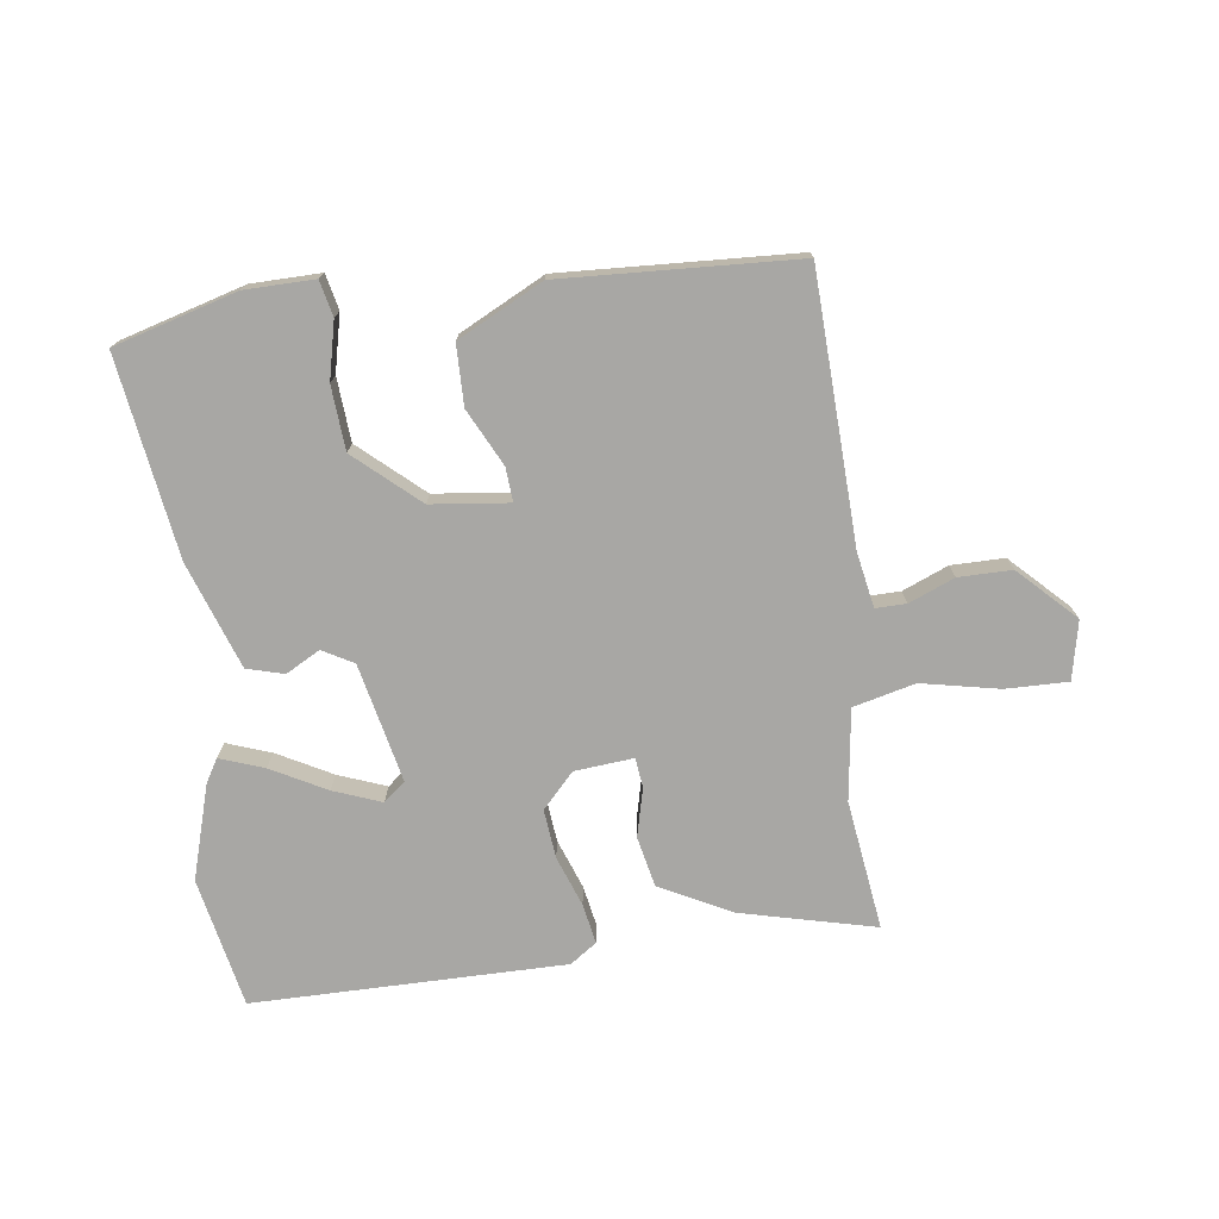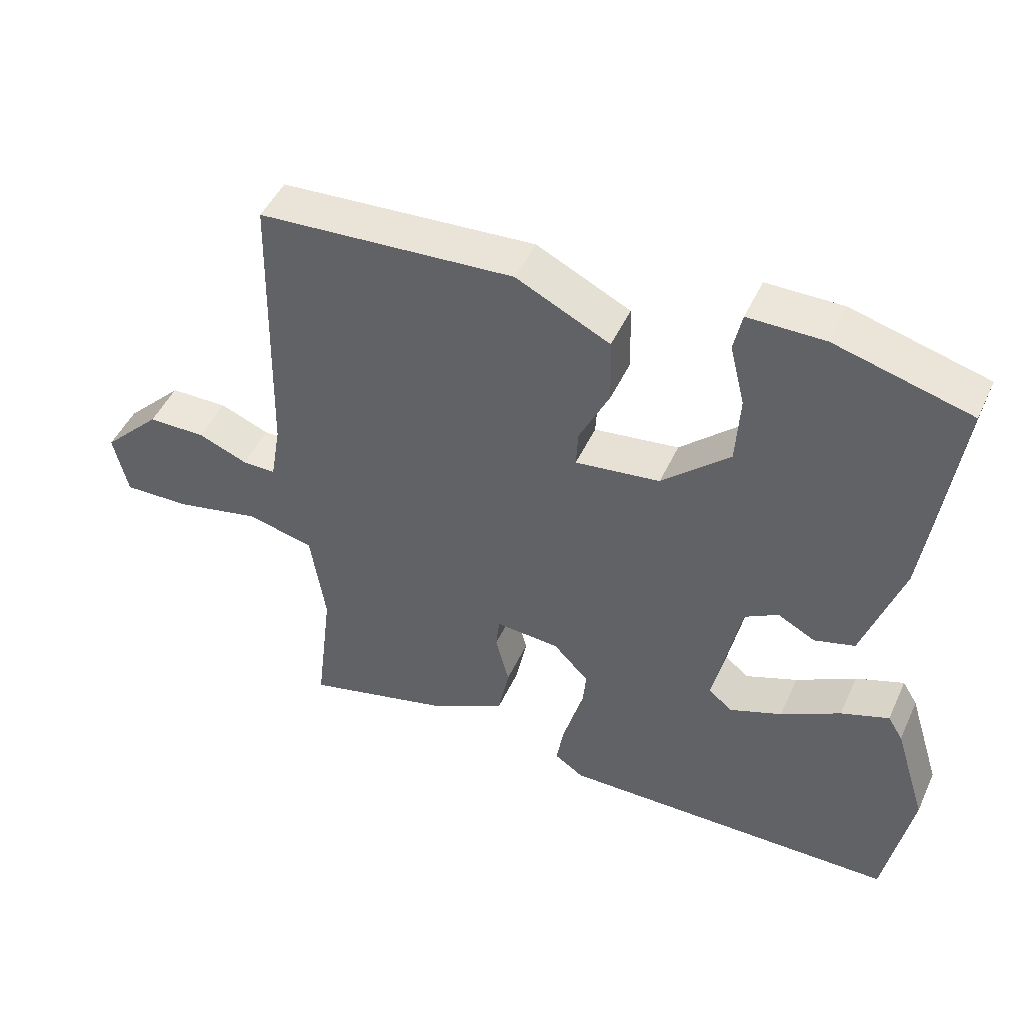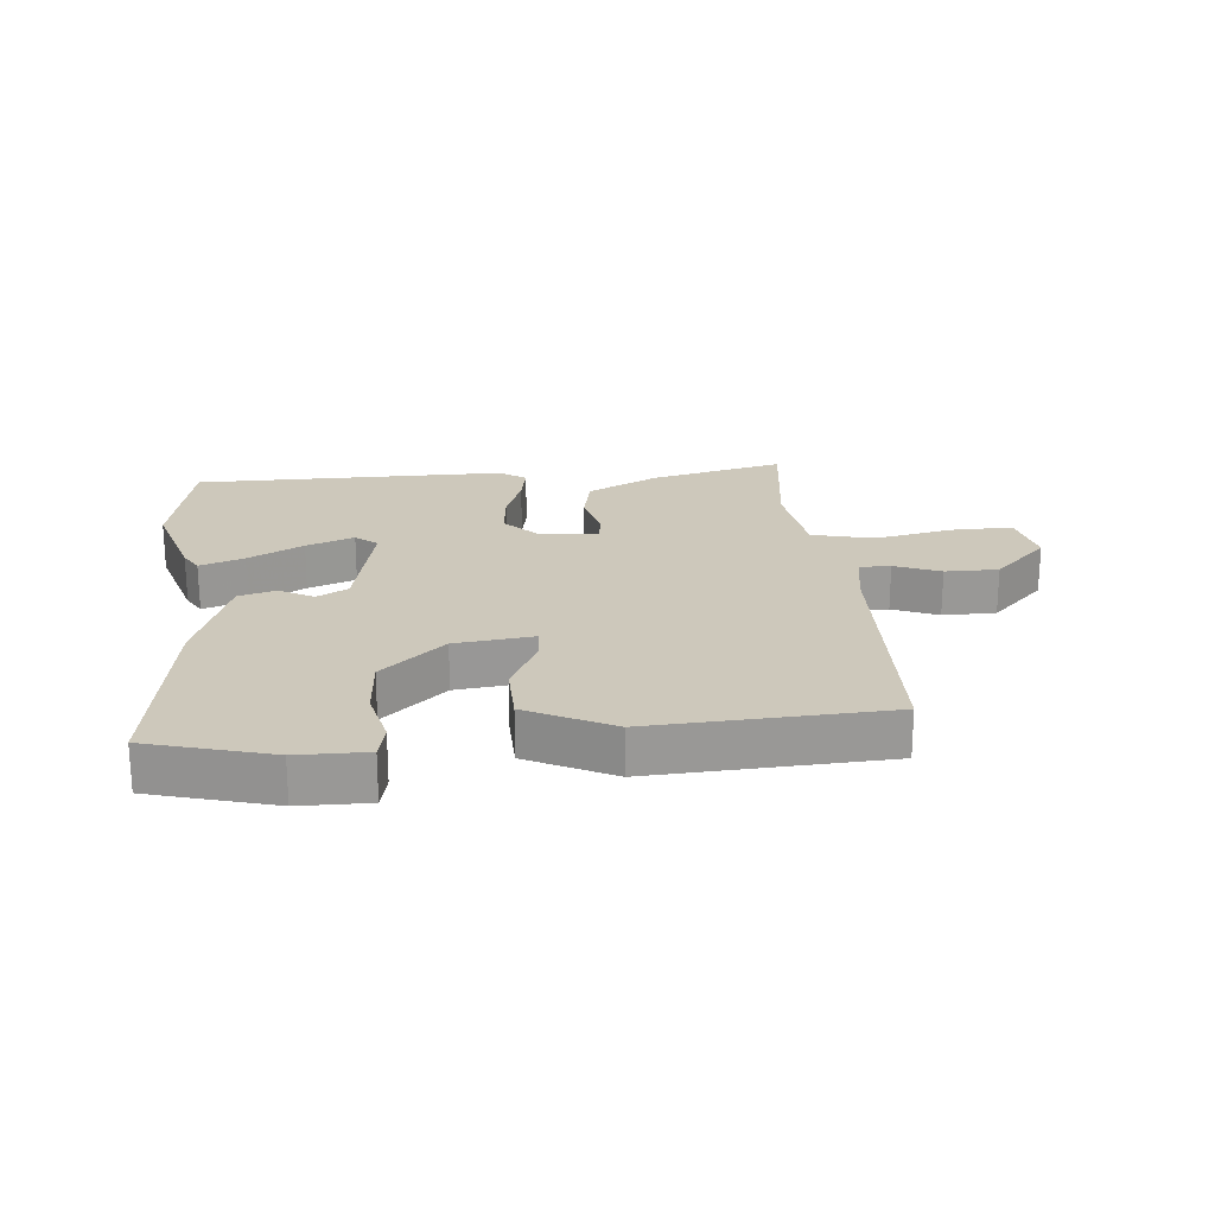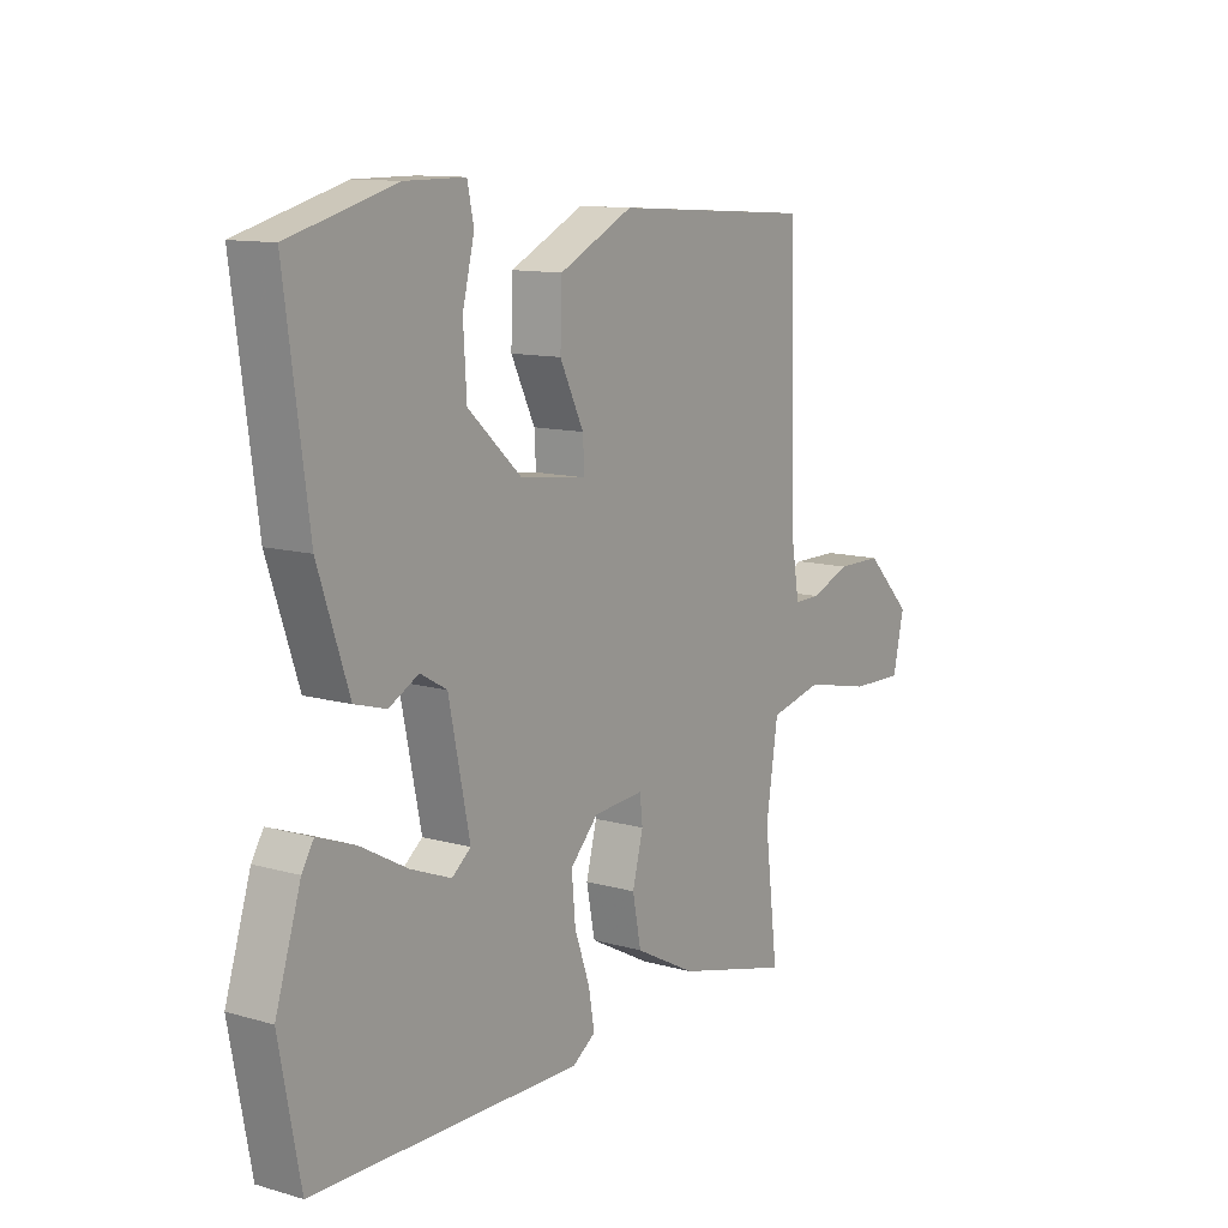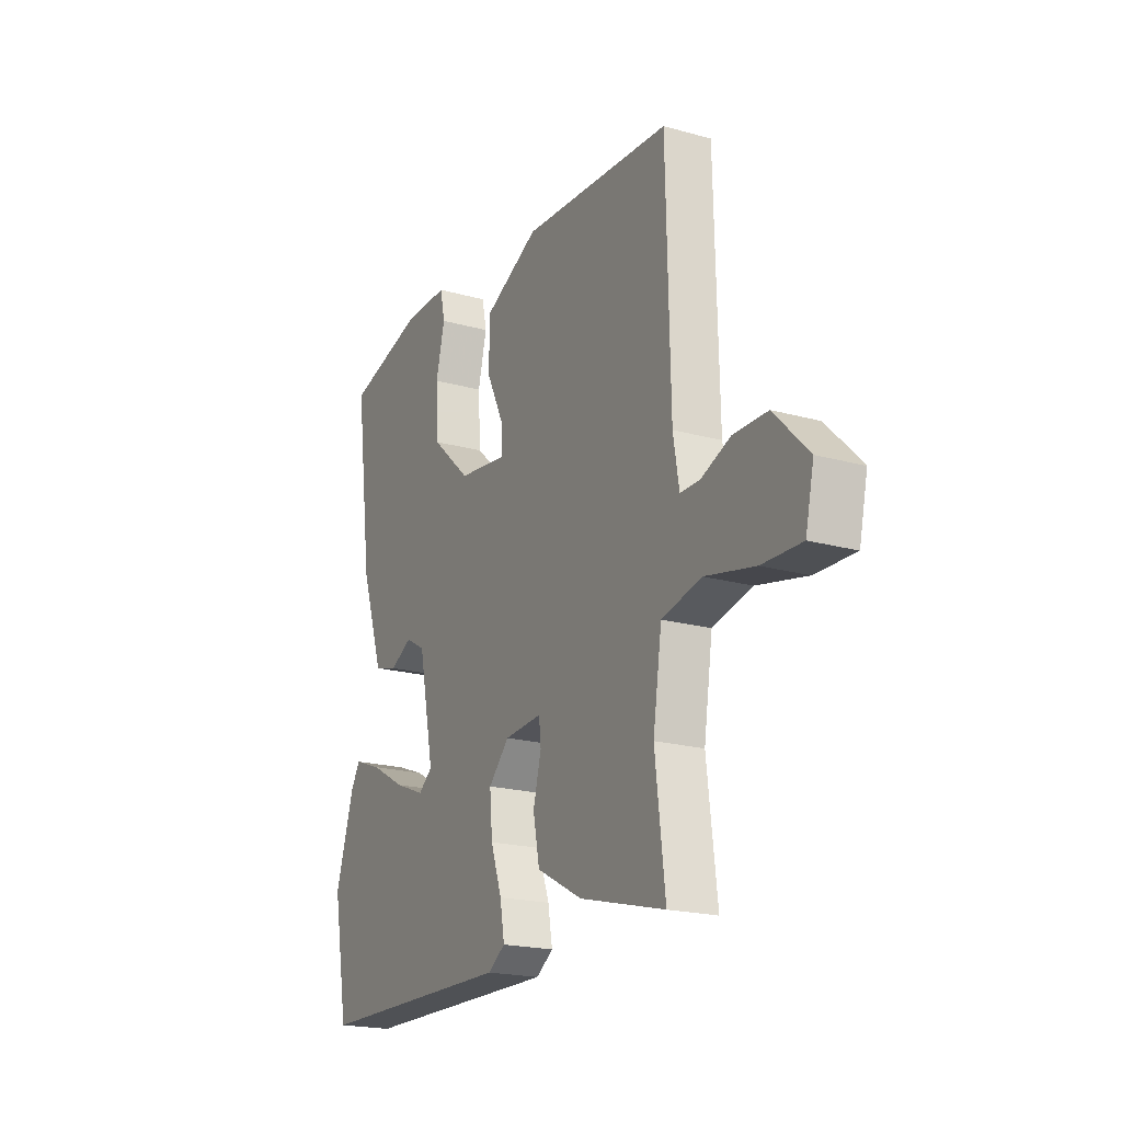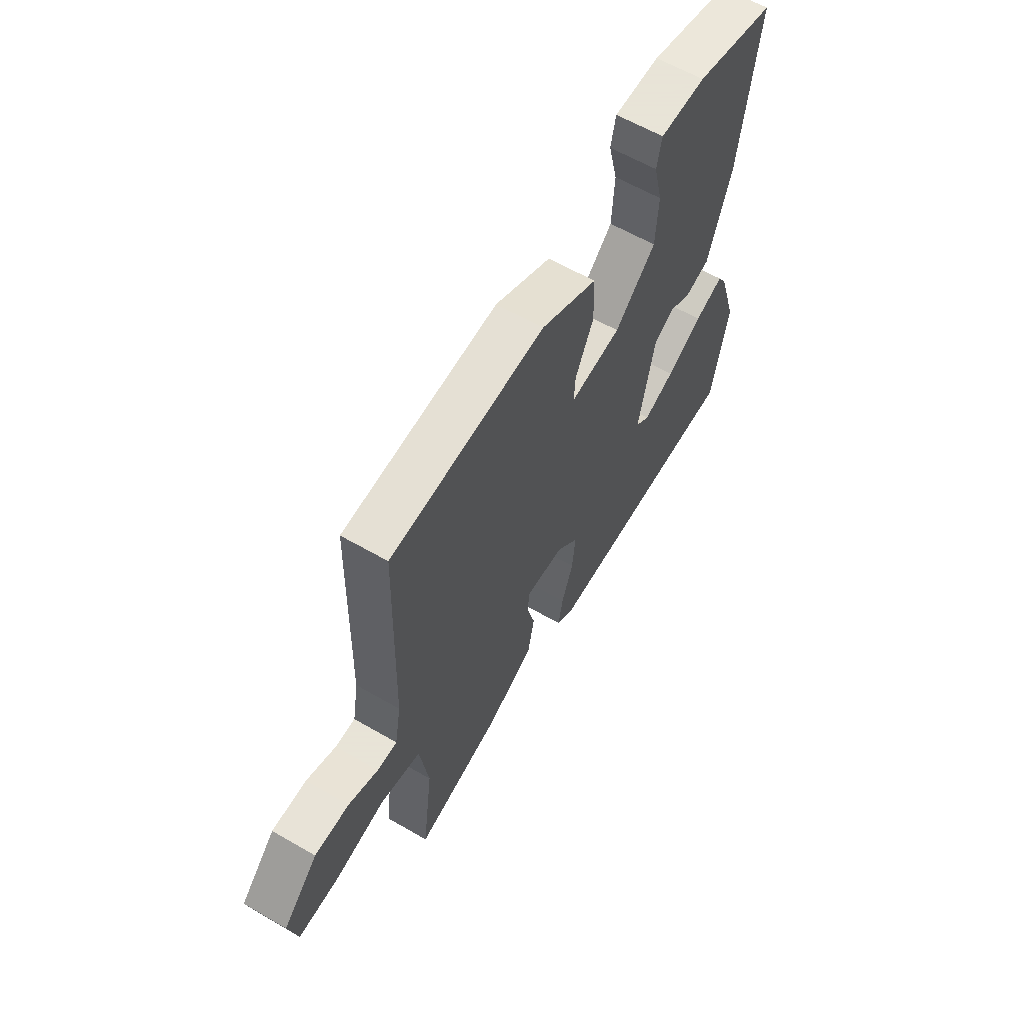
<metadata>
{"format":"obj","ext":"obj","renderer":"f3d","projection":"perspective","resolution":1024,"background":"white","views":[{"elev":-74.6,"azim":8.3,"up":"+Y"},{"elev":47.5,"azim":-156.0,"up":"+Z"},{"elev":21.8,"azim":-4.8,"up":"+Y"},{"elev":11.6,"azim":-55.5,"up":"+Z"},{"elev":-20.2,"azim":62.9,"up":"+Z"},{"elev":61.4,"azim":120.5,"up":"+Z"}]}
</metadata>
<code>
v 0.475 0.07 -0.547
v 0.262 0.07 -0.492
v 0.148 0.07 -0.432
v 0.132 0.07 -0.351
v 0.152 0.07 -0.274
v 0.147 0.07 -0.227
v 0.053 0.07 -0.234
v 0.001 0.07 -0.288
v 0.008 0.07 -0.366
v 0.036 0.07 -0.446
v 0.047 0.07 -0.51
v 0.004 0.07 -0.539
v -0.494 0.07 -0.532
v -0.533 0.07 -0.324
v -0.486 0.07 -0.174
v -0.464 0.07 -0.138
v -0.394 0.07 -0.164
v -0.307 0.07 -0.212
v -0.231 0.07 -0.242
v -0.196 0.07 -0.214
v -0.235 0.07 -0.024
v -0.284 0.07 0.004
v -0.339 0.07 -0.025
v -0.398 0.07 -0.008
v -0.455 0.07 0.162
v -0.498 0.07 0.482
v -0.301 0.07 0.535
v -0.19 0.07 0.535
v -0.178 0.07 0.478
v -0.2 0.07 0.388
v -0.194 0.07 0.286
v -0.095 0.07 0.196
v 0.029 0.07 0.18
v 0.026 0.07 0.234
v -0.018 0.07 0.325
v -0.015 0.07 0.421
v 0.122 0.07 0.488
v 0.497 0.07 0.464
v 0.507 0.07 0.038
v 0.522 0.07 -0.05
v 0.571 0.07 -0.05
v 0.644 0.07 -0.021
v 0.729 0.07 -0.022
v 0.815 0.07 -0.109
v 0.794 0.07 -0.202
v 0.695 0.07 -0.199
v 0.571 0.07 -0.172
v 0.472 0.07 -0.195
v 0.45 0.07 -0.34
v 0.475 0 -0.547
v 0.262 0 -0.492
v 0.148 0 -0.432
v 0.132 0 -0.351
v 0.152 0 -0.274
v 0.147 0 -0.227
v 0.053 0 -0.234
v 0.001 0 -0.288
v 0.008 0 -0.366
v 0.036 0 -0.446
v 0.047 0 -0.51
v 0.004 0 -0.539
v -0.494 0 -0.532
v -0.533 0 -0.324
v -0.486 0 -0.174
v -0.464 0 -0.138
v -0.394 0 -0.164
v -0.307 0 -0.212
v -0.231 0 -0.242
v -0.196 0 -0.214
v -0.235 0 -0.024
v -0.284 0 0.004
v -0.339 0 -0.025
v -0.398 0 -0.008
v -0.455 0 0.162
v -0.498 0 0.482
v -0.301 0 0.535
v -0.19 0 0.535
v -0.178 0 0.478
v -0.2 0 0.388
v -0.194 0 0.286
v -0.095 0 0.196
v 0.029 0 0.18
v 0.026 0 0.234
v -0.018 0 0.325
v -0.015 0 0.421
v 0.122 0 0.488
v 0.497 0 0.464
v 0.507 0 0.038
v 0.522 0 -0.05
v 0.571 0 -0.05
v 0.644 0 -0.021
v 0.729 0 -0.022
v 0.815 0 -0.109
v 0.794 0 -0.202
v 0.695 0 -0.199
v 0.571 0 -0.172
v 0.472 0 -0.195
v 0.45 0 -0.34
f 44 45 46 47
f 44 47 48
f 41 42 43 44
f 40 41 44 48
f 39 40 48
f 38 39 48 49
f 34 35 36 37
f 33 34 37 38
f 27 28 29 30
f 27 30 31
f 26 27 31
f 25 26 31 32
f 22 23 24 25
f 21 22 25 32
f 15 16 17 18
f 15 18 19
f 14 15 19
f 13 14 19
f 12 13 19 20
f 9 10 11 12
f 8 9 12 20
f 2 3 4 5
f 49 1 2 5
f 49 5 6
f 33 38 49 6
f 32 33 6 7
f 20 21 32
f 7 8 20 32
f 96 95 94 93
f 97 96 93
f 93 92 91 90
f 97 93 90 89
f 97 89 88
f 98 97 88 87
f 86 85 84 83
f 87 86 83 82
f 79 78 77 76
f 80 79 76
f 80 76 75
f 81 80 75 74
f 74 73 72 71
f 81 74 71 70
f 67 66 65 64
f 68 67 64
f 68 64 63
f 68 63 62
f 69 68 62 61
f 61 60 59 58
f 69 61 58 57
f 54 53 52 51
f 54 51 50 98
f 55 54 98
f 55 98 87 82
f 56 55 82 81
f 81 70 69
f 81 69 57 56
f 1 50 51 2
f 2 51 52 3
f 3 52 53 4
f 4 53 54 5
f 5 54 55 6
f 6 55 56 7
f 7 56 57 8
f 8 57 58 9
f 9 58 59 10
f 10 59 60 11
f 11 60 61 12
f 12 61 62 13
f 13 62 63 14
f 14 63 64 15
f 15 64 65 16
f 16 65 66 17
f 17 66 67 18
f 18 67 68 19
f 19 68 69 20
f 20 69 70 21
f 21 70 71 22
f 22 71 72 23
f 23 72 73 24
f 24 73 74 25
f 25 74 75 26
f 26 75 76 27
f 27 76 77 28
f 28 77 78 29
f 29 78 79 30
f 30 79 80 31
f 31 80 81 32
f 32 81 82 33
f 33 82 83 34
f 34 83 84 35
f 35 84 85 36
f 36 85 86 37
f 37 86 87 38
f 38 87 88 39
f 39 88 89 40
f 40 89 90 41
f 41 90 91 42
f 42 91 92 43
f 43 92 93 44
f 44 93 94 45
f 45 94 95 46
f 46 95 96 47
f 47 96 97 48
f 48 97 98 49
f 49 98 50 1

</code>
